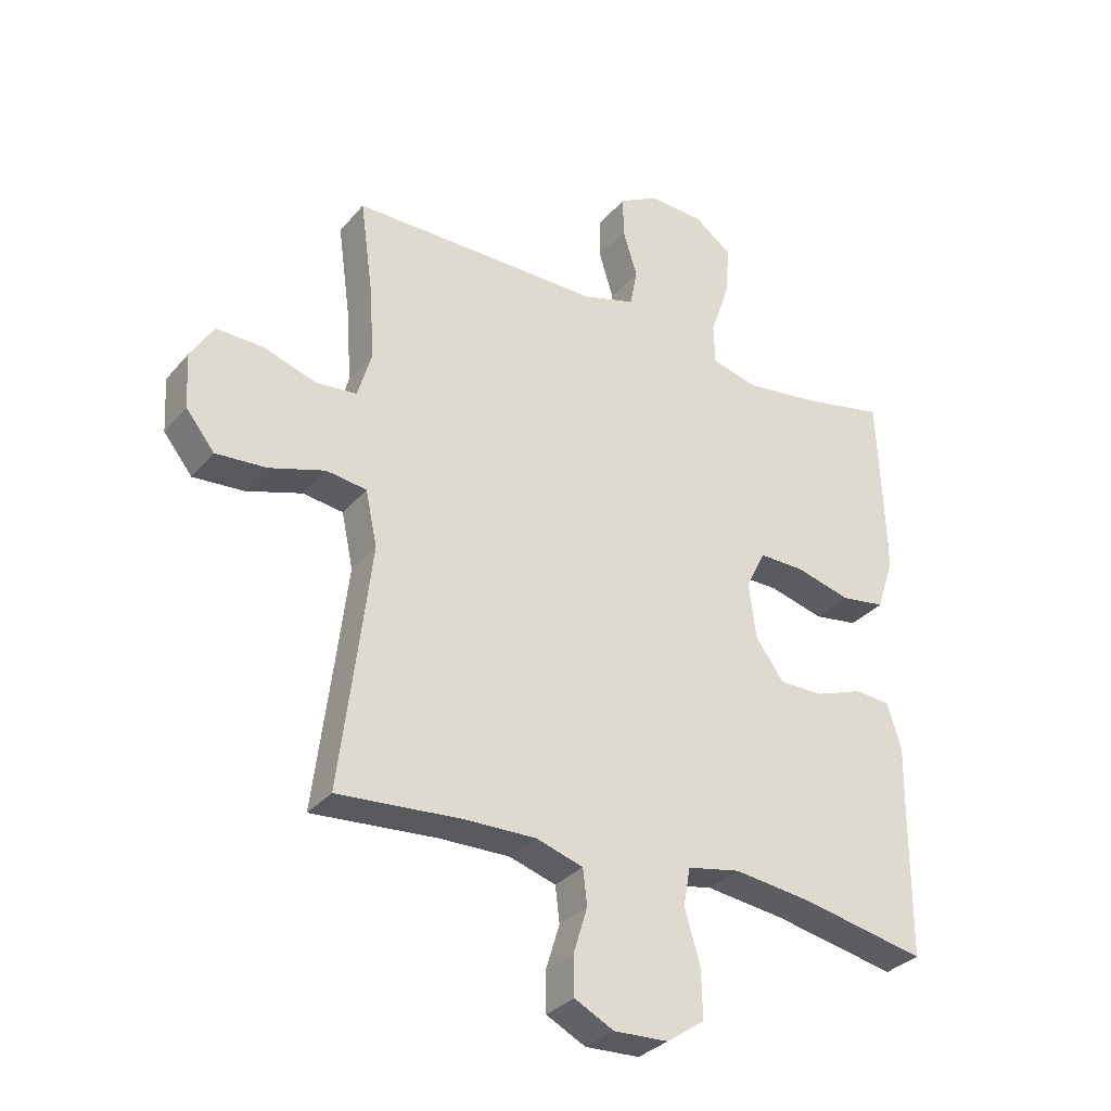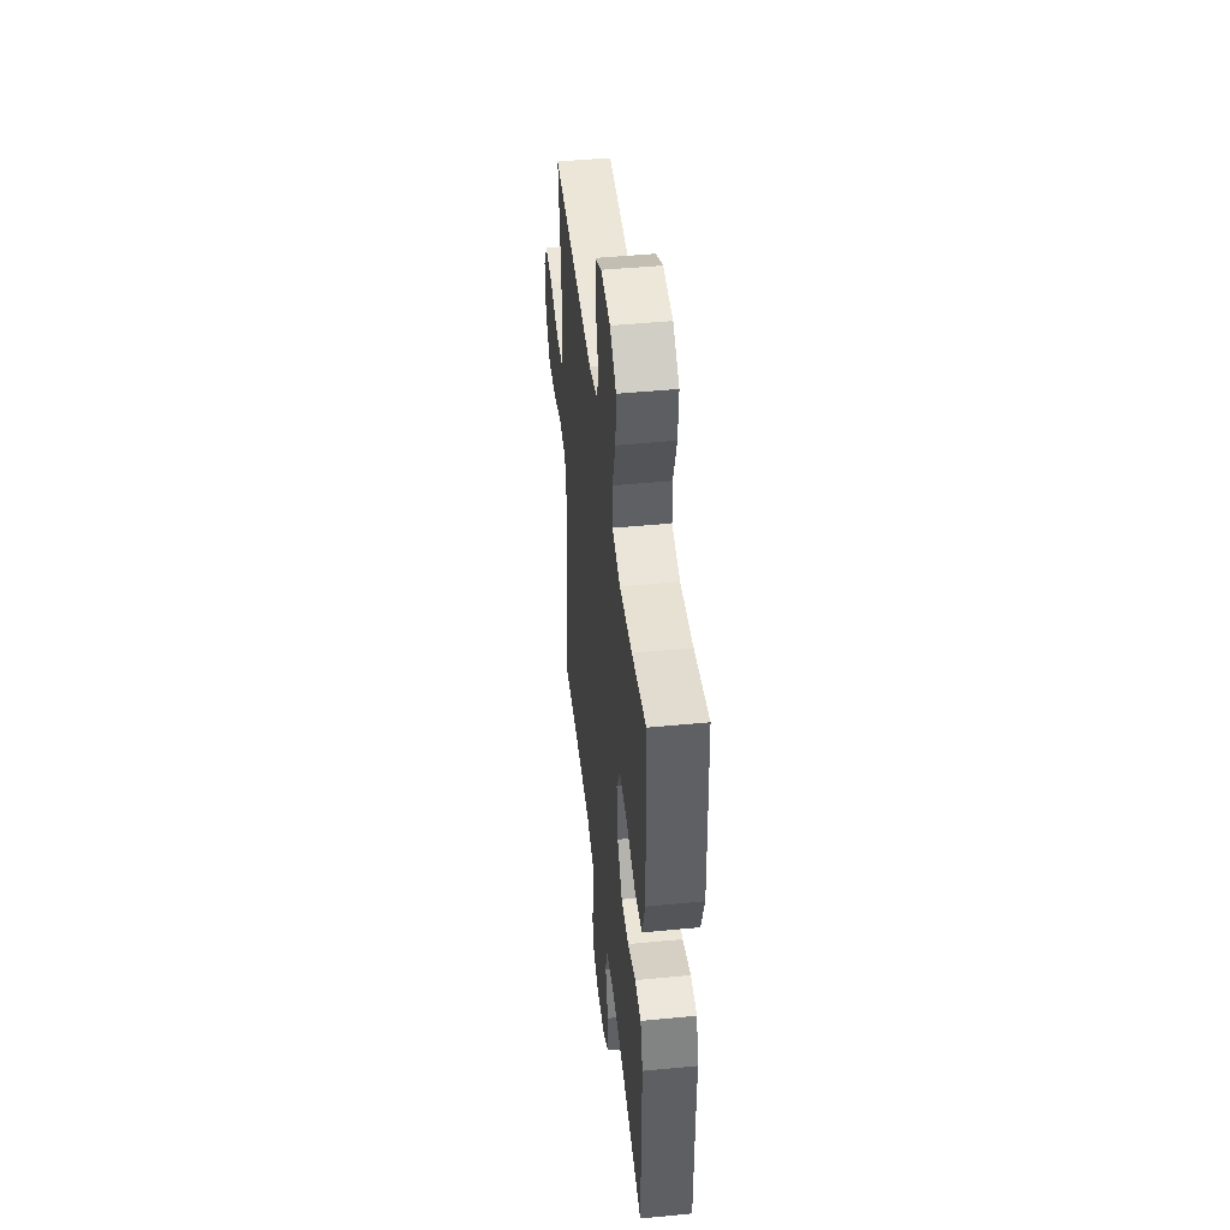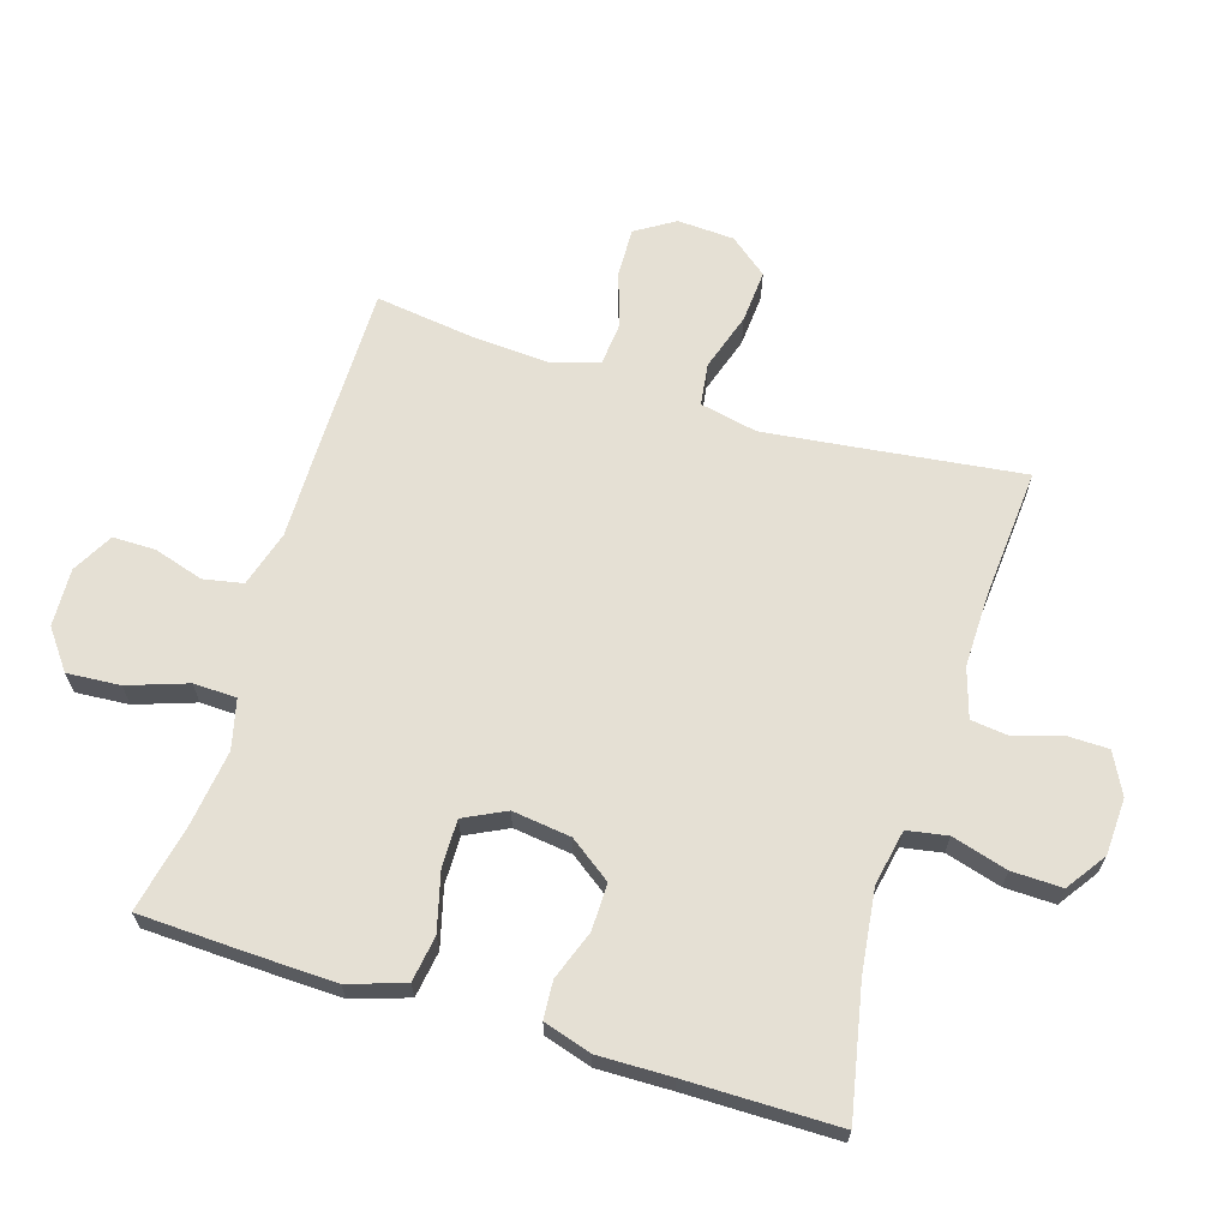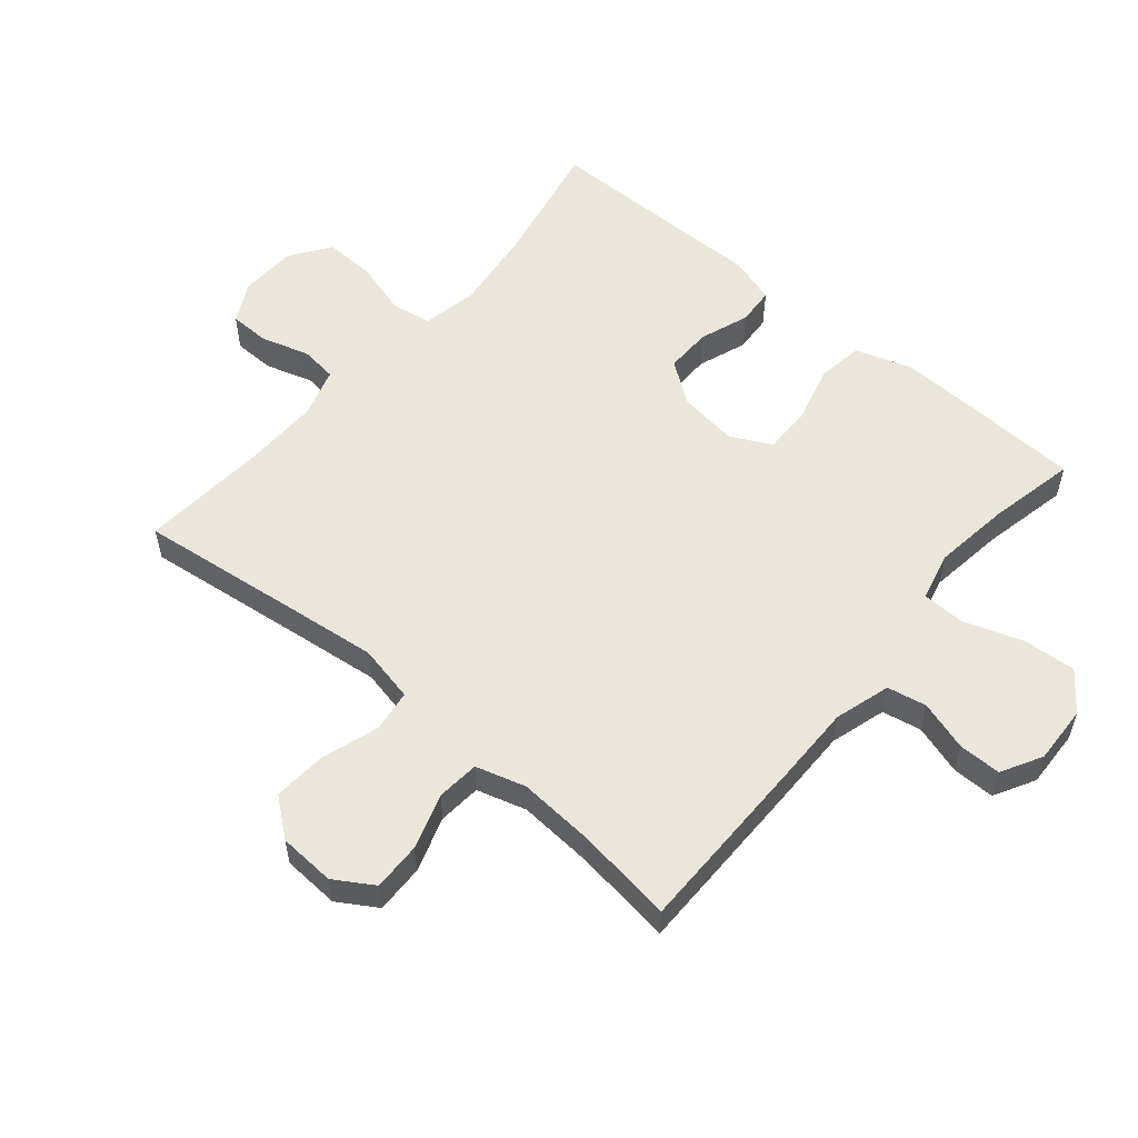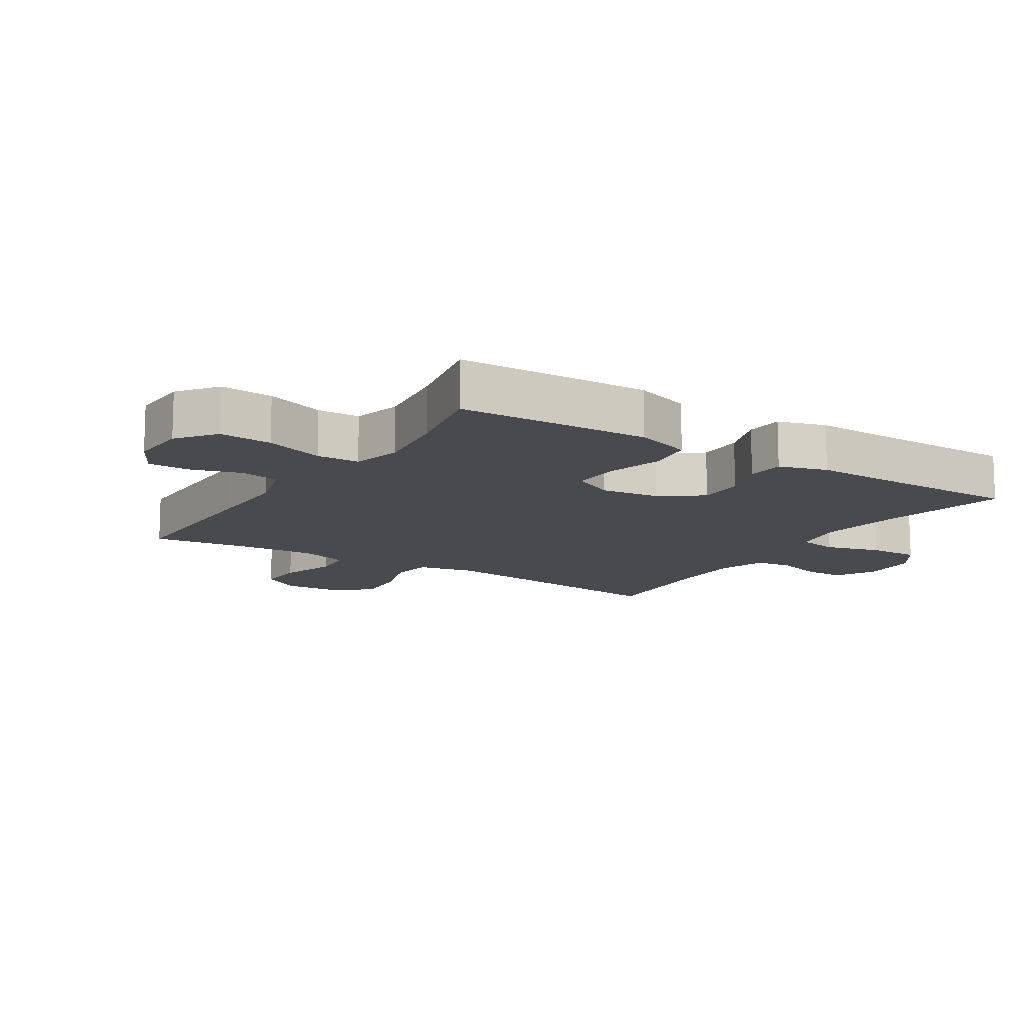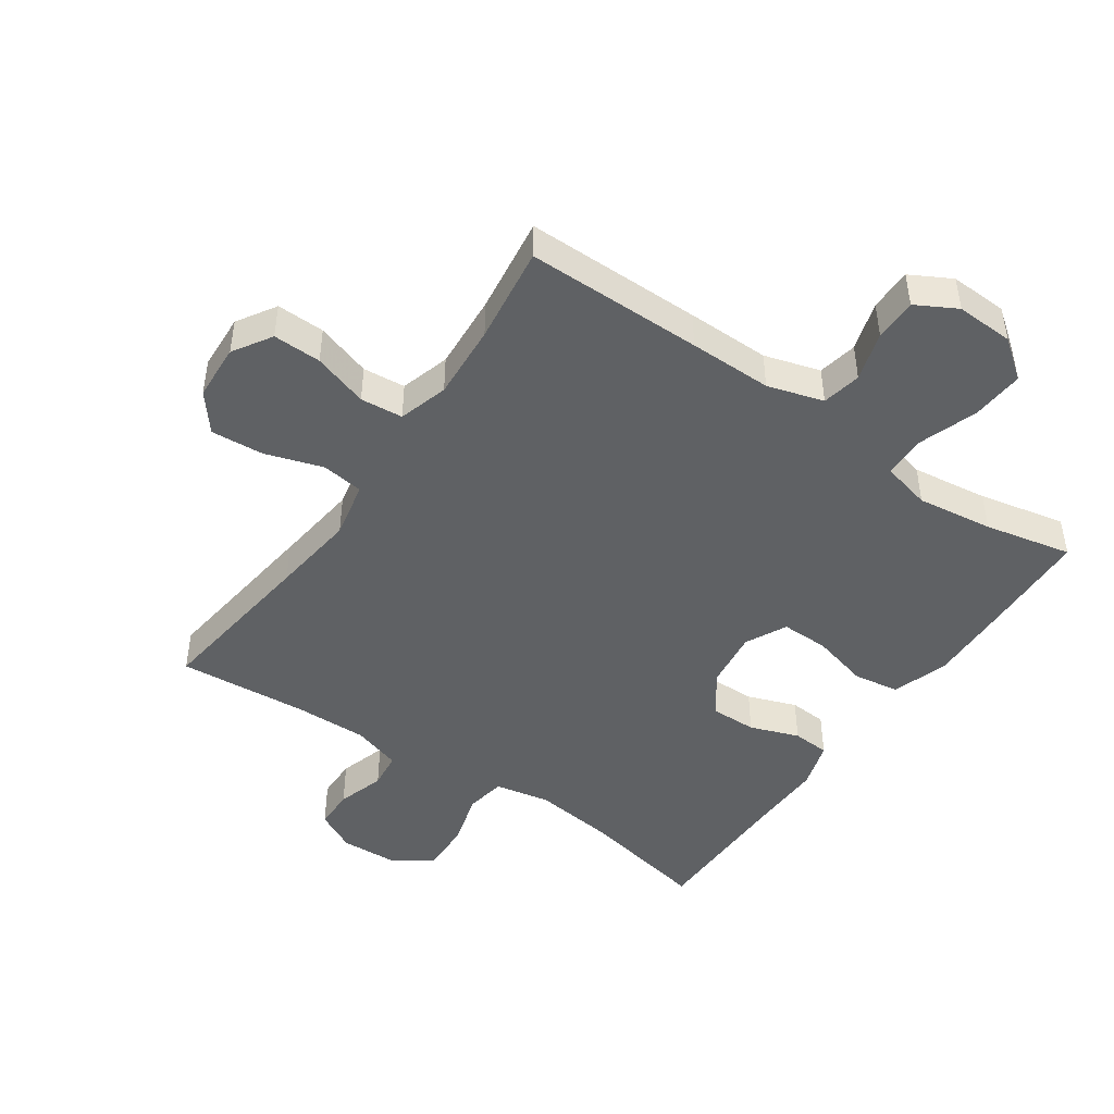
<metadata>
{"format":"obj","ext":"obj","renderer":"f3d","projection":"perspective","resolution":1024,"background":"white","views":[{"elev":-32.0,"azim":-33.1,"up":"+Z"},{"elev":46.6,"azim":83.7,"up":"+Z"},{"elev":65.6,"azim":107.2,"up":"+Y"},{"elev":55.9,"azim":-49.8,"up":"+Y"},{"elev":-12.8,"azim":57.4,"up":"+Y"},{"elev":-46.2,"azim":-34.6,"up":"+Y"}]}
</metadata>
<code>
v 0.5 0.07 0.5
v 0.507 0.07 0.329
v 0.511 0.07 0.198
v 0.482 0.07 0.11
v 0.41 0.07 0.099
v 0.319 0.07 0.123
v 0.244 0.07 0.124
v 0.212 0.07 0.059
v 0.224 0.07 -0.033
v 0.271 0.07 -0.098
v 0.344 0.07 -0.097
v 0.421 0.07 -0.069
v 0.48 0.07 -0.073
v 0.503 0.07 -0.148
v 0.501 0.07 -0.263
v 0.5 0.07 -0.5
v 0.297 0.07 -0.459
v 0.168 0.07 -0.443
v 0.081 0.07 -0.46
v 0.07 0.07 -0.523
v 0.095 0.07 -0.61
v 0.097 0.07 -0.689
v 0.035 0.07 -0.732
v -0.054 0.07 -0.736
v -0.118 0.07 -0.703
v -0.119 0.07 -0.639
v -0.096 0.07 -0.564
v -0.103 0.07 -0.506
v -0.18 0.07 -0.482
v -0.296 0.07 -0.484
v -0.5 0.07 -0.5
v -0.467 0.07 -0.234
v -0.451 0.07 -0.1
v -0.47 0.07 -0.01
v -0.536 0.07 -0.001
v -0.627 0.07 -0.03
v -0.71 0.07 -0.036
v -0.757 0.07 0.023
v -0.762 0.07 0.112
v -0.724 0.07 0.173
v -0.648 0.07 0.171
v -0.561 0.07 0.143
v -0.494 0.07 0.149
v -0.471 0.07 0.227
v -0.479 0.07 0.346
v -0.5 0.07 0.5
v -0.221 0.07 0.5
v -0.09 0.07 0.499
v -0.002 0.07 0.525
v 0.01 0.07 0.587
v -0.014 0.07 0.665
v -0.014 0.07 0.732
v 0.05 0.07 0.767
v 0.141 0.07 0.763
v 0.202 0.07 0.717
v 0.196 0.07 0.634
v 0.164 0.07 0.541
v 0.166 0.07 0.474
v 0.243 0.07 0.455
v 0.363 0.07 0.471
v 0.5 0 0.5
v 0.507 0 0.329
v 0.511 0 0.198
v 0.482 0 0.11
v 0.41 0 0.099
v 0.319 0 0.123
v 0.244 0 0.124
v 0.212 0 0.059
v 0.224 0 -0.033
v 0.271 0 -0.098
v 0.344 0 -0.097
v 0.421 0 -0.069
v 0.48 0 -0.073
v 0.503 0 -0.148
v 0.501 0 -0.263
v 0.5 0 -0.5
v 0.297 0 -0.459
v 0.168 0 -0.443
v 0.081 0 -0.46
v 0.07 0 -0.523
v 0.095 0 -0.61
v 0.097 0 -0.689
v 0.035 0 -0.732
v -0.054 0 -0.736
v -0.118 0 -0.703
v -0.119 0 -0.639
v -0.096 0 -0.564
v -0.103 0 -0.506
v -0.18 0 -0.482
v -0.296 0 -0.484
v -0.5 0 -0.5
v -0.467 0 -0.234
v -0.451 0 -0.1
v -0.47 0 -0.01
v -0.536 0 -0.001
v -0.627 0 -0.03
v -0.71 0 -0.036
v -0.757 0 0.023
v -0.762 0 0.112
v -0.724 0 0.173
v -0.648 0 0.171
v -0.561 0 0.143
v -0.494 0 0.149
v -0.471 0 0.227
v -0.479 0 0.346
v -0.5 0 0.5
v -0.221 0 0.5
v -0.09 0 0.499
v -0.002 0 0.525
v 0.01 0 0.587
v -0.014 0 0.665
v -0.014 0 0.732
v 0.05 0 0.767
v 0.141 0 0.763
v 0.202 0 0.717
v 0.196 0 0.634
v 0.164 0 0.541
v 0.166 0 0.474
v 0.243 0 0.455
v 0.363 0 0.471
f 54 55 56 57
f 54 57 58
f 53 54 58
f 50 51 52 53
f 49 50 53 58
f 48 49 58
f 45 46 47 48
f 44 45 48 58
f 43 44 58 59
f 39 40 41 42
f 39 42 43
f 38 39 43
f 35 36 37 38
f 35 38 43 59
f 30 31 32
f 29 30 32 33
f 28 29 33 34
f 24 25 26 27
f 24 27 28
f 23 24 28
f 20 21 22 23
f 20 23 28
f 19 20 28 34
f 15 16 17
f 15 17 18
f 11 12 13 14
f 10 11 14 15
f 3 4 5 6
f 3 6 7
f 60 1 2 3
f 60 3 7
f 34 35 59 60
f 34 60 7 8
f 19 34 8 9
f 10 15 18 19
f 9 10 19
f 117 116 115 114
f 118 117 114
f 118 114 113
f 113 112 111 110
f 118 113 110 109
f 118 109 108
f 108 107 106 105
f 118 108 105 104
f 119 118 104 103
f 102 101 100 99
f 103 102 99
f 103 99 98
f 98 97 96 95
f 119 103 98 95
f 92 91 90
f 93 92 90 89
f 94 93 89 88
f 87 86 85 84
f 88 87 84
f 88 84 83
f 83 82 81 80
f 88 83 80
f 94 88 80 79
f 77 76 75
f 78 77 75
f 74 73 72 71
f 75 74 71 70
f 66 65 64 63
f 67 66 63
f 63 62 61 120
f 67 63 120
f 120 119 95 94
f 68 67 120 94
f 69 68 94 79
f 79 78 75 70
f 79 70 69
f 1 61 62 2
f 2 62 63 3
f 3 63 64 4
f 4 64 65 5
f 5 65 66 6
f 6 66 67 7
f 7 67 68 8
f 8 68 69 9
f 9 69 70 10
f 10 70 71 11
f 11 71 72 12
f 12 72 73 13
f 13 73 74 14
f 14 74 75 15
f 15 75 76 16
f 16 76 77 17
f 17 77 78 18
f 18 78 79 19
f 19 79 80 20
f 20 80 81 21
f 21 81 82 22
f 22 82 83 23
f 23 83 84 24
f 24 84 85 25
f 25 85 86 26
f 26 86 87 27
f 27 87 88 28
f 28 88 89 29
f 29 89 90 30
f 30 90 91 31
f 31 91 92 32
f 32 92 93 33
f 33 93 94 34
f 34 94 95 35
f 35 95 96 36
f 36 96 97 37
f 37 97 98 38
f 38 98 99 39
f 39 99 100 40
f 40 100 101 41
f 41 101 102 42
f 42 102 103 43
f 43 103 104 44
f 44 104 105 45
f 45 105 106 46
f 46 106 107 47
f 47 107 108 48
f 48 108 109 49
f 49 109 110 50
f 50 110 111 51
f 51 111 112 52
f 52 112 113 53
f 53 113 114 54
f 54 114 115 55
f 55 115 116 56
f 56 116 117 57
f 57 117 118 58
f 58 118 119 59
f 59 119 120 60
f 60 120 61 1

</code>
